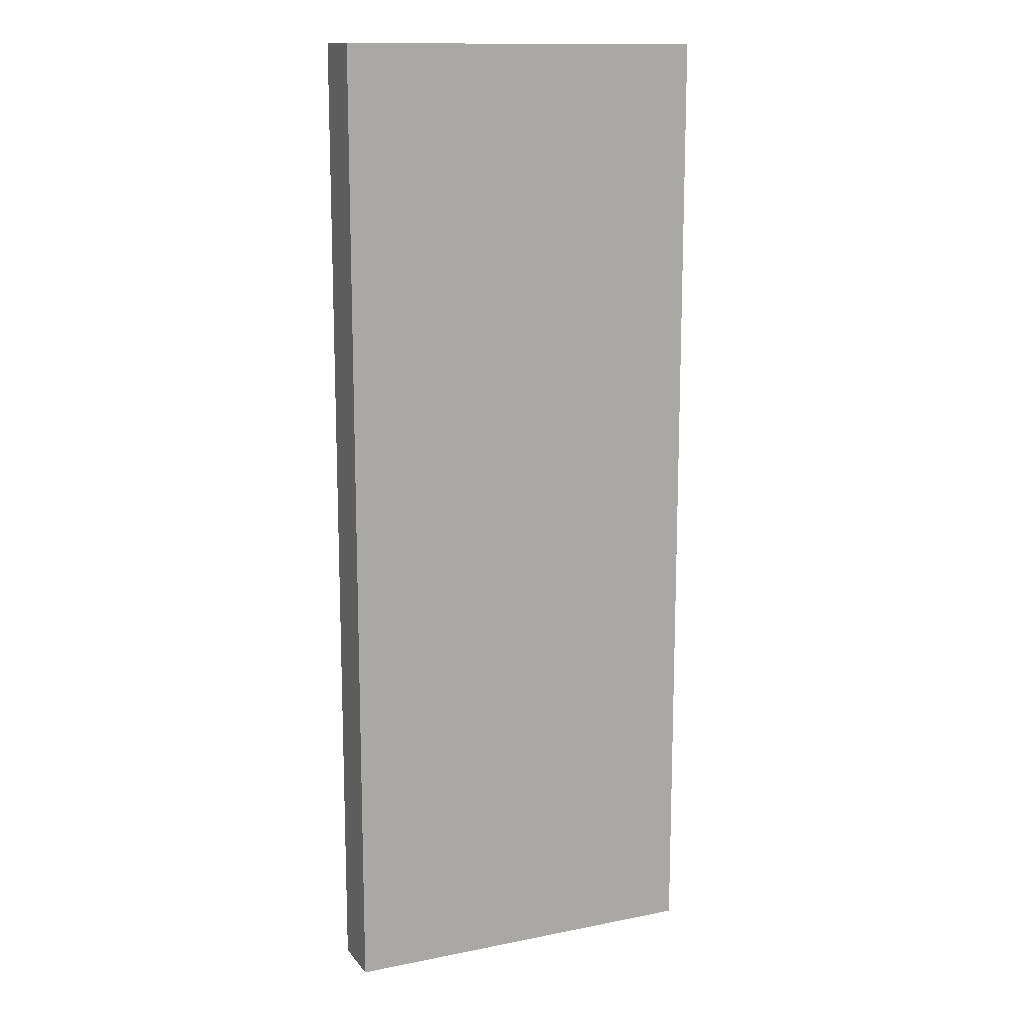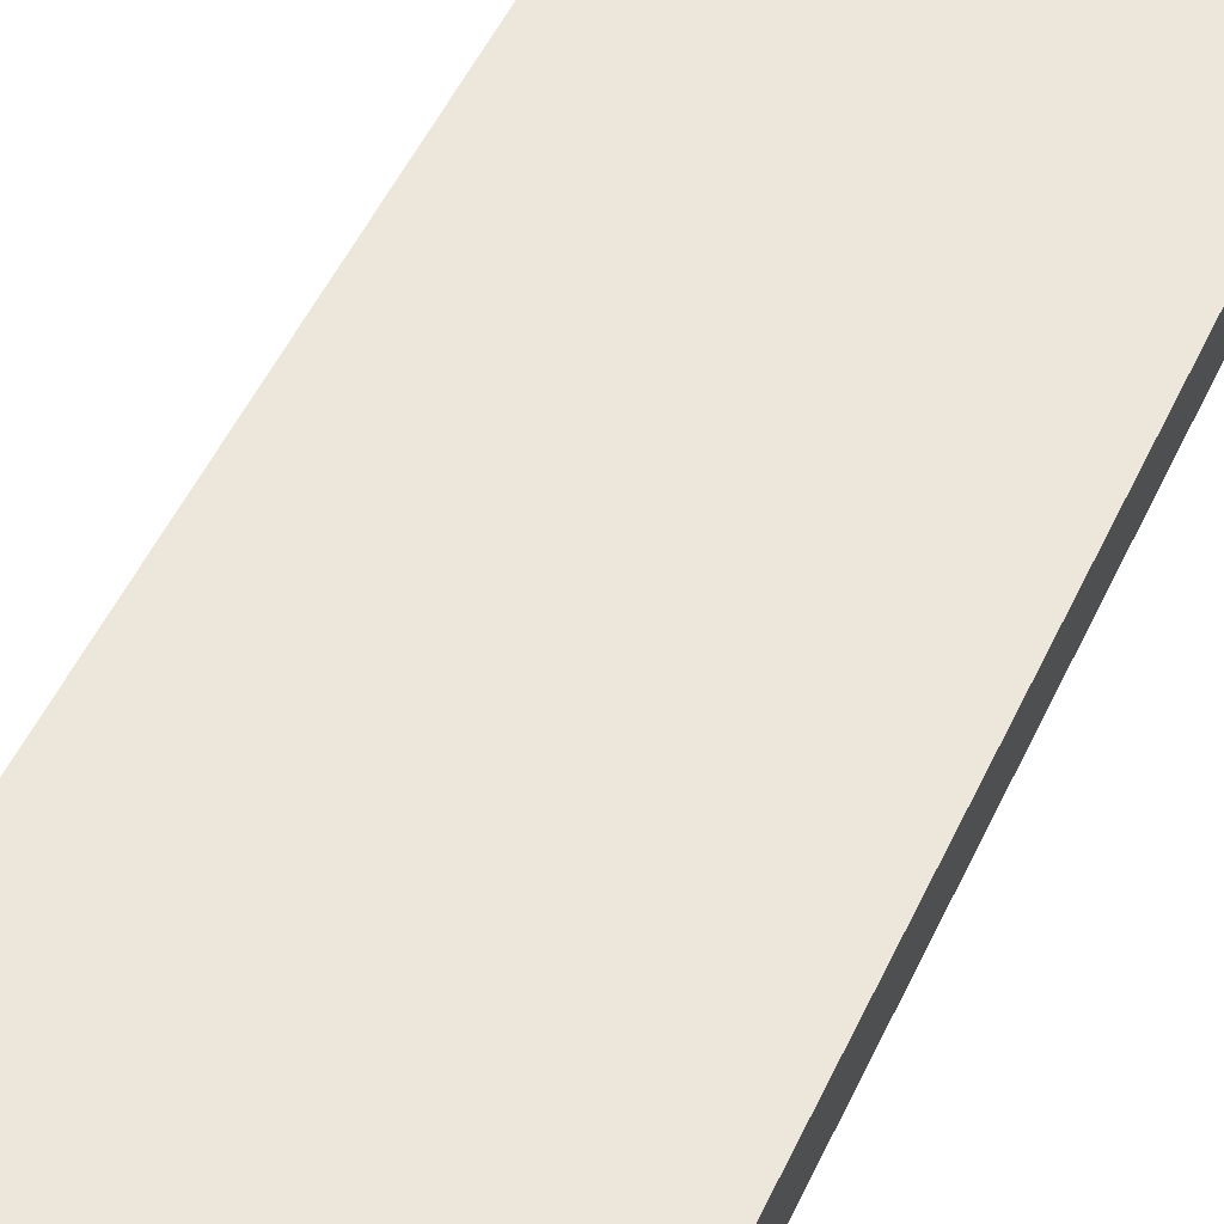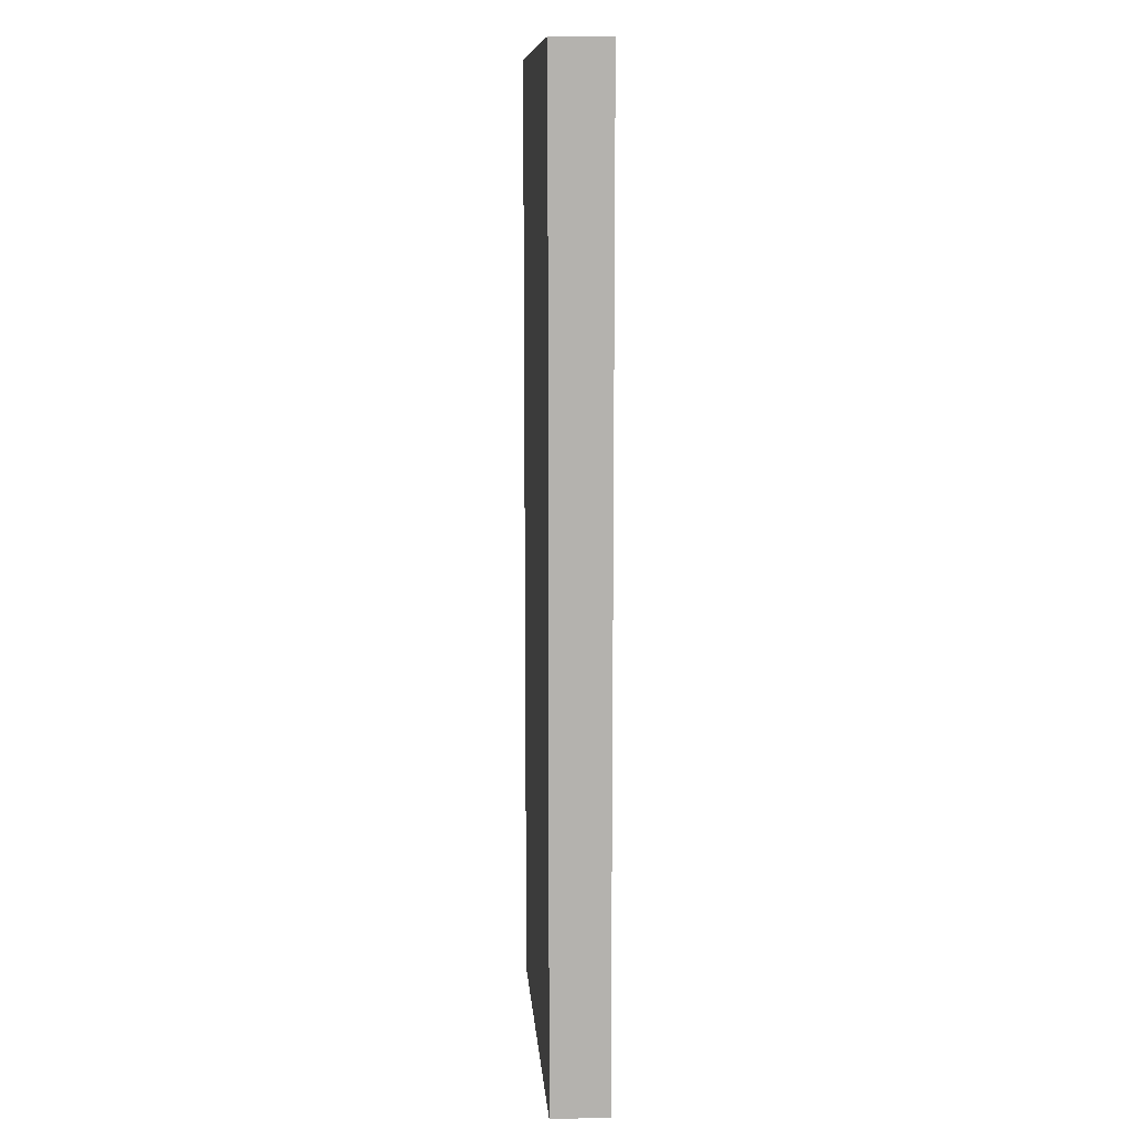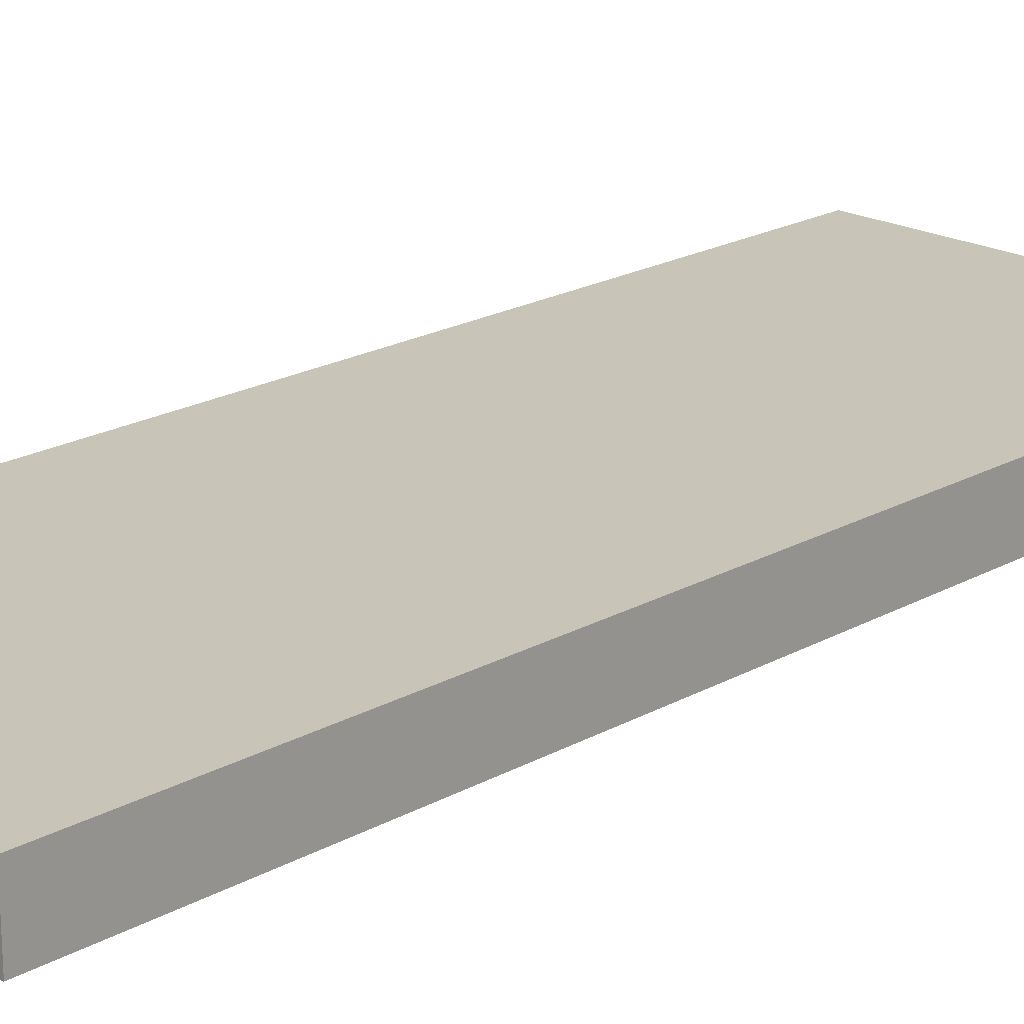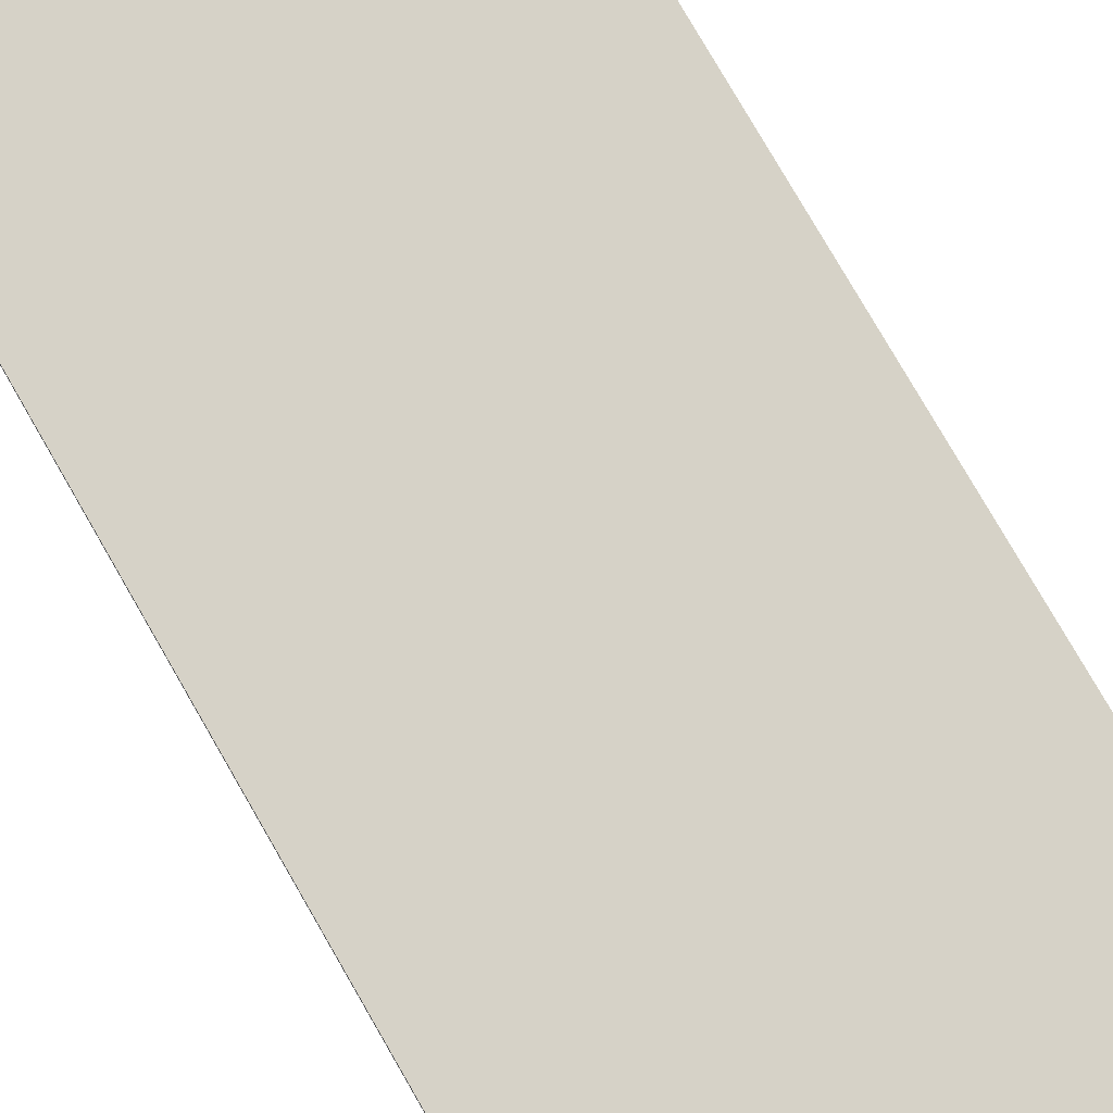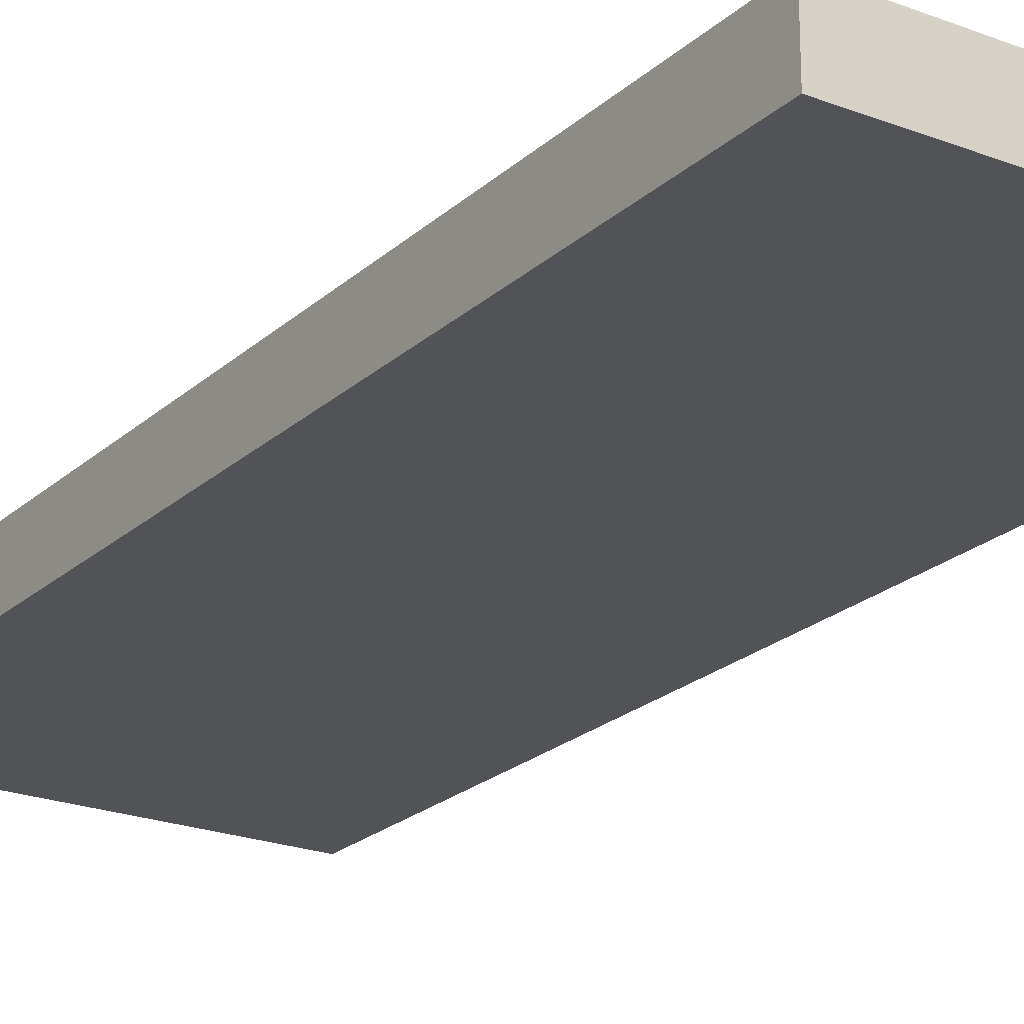
<metadata>
{"format":"obj","ext":"obj","renderer":"f3d","projection":"perspective","resolution":1024,"background":"white","views":[{"elev":13.6,"azim":156.0,"up":"+Z"},{"elev":53.5,"azim":-154.9,"up":"+Y"},{"elev":10.7,"azim":-94.3,"up":"+Z"},{"elev":20.2,"azim":-135.6,"up":"+Y"},{"elev":78.6,"azim":-30.0,"up":"+Y"},{"elev":-22.3,"azim":146.3,"up":"+Y"}]}
</metadata>
<code>
v  1.28 0 3.346
v  1.28 0 -3.346
v  1.28 0.3937 3.346
v  1.28 0.3937 -3.346
v  -1.28 0 -3.346
v  -1.28 0.3937 -3.346
v  -1.28 0 3.346
v  -1.28 0.3937 3.346
g Boss-Extrude1
f 1 2 3
f 3 2 4
f 2 5 4
f 4 5 6
f 5 7 6
f 6 7 8
f 7 1 8
f 8 1 3
f 3 4 8
f 8 4 6
f 2 1 5
f 5 1 7

</code>
